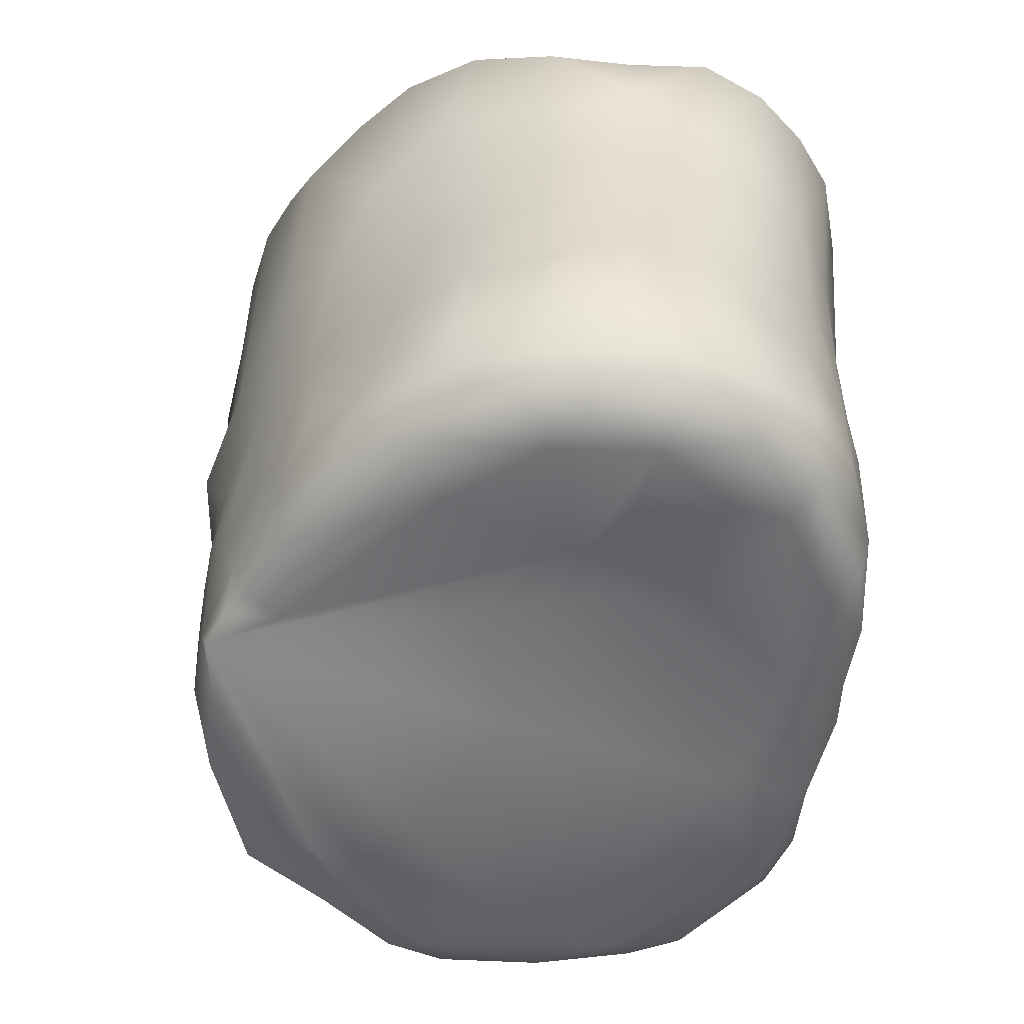
<metadata>
{"format":"obj","ext":"obj","renderer":"f3d","projection":"perspective","resolution":1024,"background":"white","views":[{"elev":-57.0,"azim":-95.8,"up":"+Z"}]}
</metadata>
<code>
o Cylinder.002_Cylinder.003
v -1.222 0.3645 -0.5227
v -1.288 0.2759 -0.2944
v -1.153 0.452 -0.2086
v -0.544 -0.3913 -1.042
v -0.8588 -0.5732 -1.085
v -0.8927 -0.4204 -1.099
v 0.9785 0.4262 0.3938
v 1.023 0.2174 0.3672
v 1.029 0.3336 0.1409
v 0.9327 -0.4169 -0.5375
v 0.7956 -0.5432 -0.465
v 0.8042 -0.5531 -0.877
v 0.8241 -0.2711 -1.003
v 0.4682 -0.6962 -1.001
v 0.1237 -0.5743 -1.008
v -0.05889 -0.8384 0.4169
v 0.1432 -0.8129 0.2484
v 0.1758 -0.7881 0.6101
v -1.236 -0.521 -0.4009
v -1.325 -0.3492 -0.4681
v -1.25 -0.4769 -0.6433
v 0.5469 -0.7438 -0.9532
v 0.6946 -0.6606 -0.8388
v 0.4612 -0.7529 -0.6358
v -1.145 0.4771 0.1182
v -1.212 0.458 0.4407
v -1.04 0.6368 0.367
v -1.241 -0.379 -0.9946
v -1.179 -0.5153 -0.9671
v -1.34 -0.3162 -0.7544
v 0.8063 -0.03917 -1.007
v -1.371 -0.07152 -0.7582
v -1.362 -0.1349 -0.507
v 0.8014 -0.5149 -0.9763
v 0.879 -0.415 0.406
v 0.7419 -0.5796 0.4282
v 0.778 -0.5262 0.01218
v 0.2808 1.019 -0.2125
v 0.07433 1.066 -0.09496
v 0.2278 1.068 0.01467
v -0.6793 0.894 0.3049
v -0.3303 1.021 0.2263
v -0.4875 0.9319 -0.19
v -1.026 0.0868 -1.092
v -0.8171 0.3624 -1.061
v -0.6651 -0.02453 -1.038
v -0.7948 0.7529 -0.6383
v -0.9372 0.628 -0.7925
v -0.9006 0.6799 -0.5181
v -1.351 0.2019 0.3479
v -1.367 0.3532 0.7084
v -0.2253 0.9959 -1.011
v -0.5391 -0.1714 -1.032
v -1.306 0.219 -0.6177
v -1.318 0.1984 -0.4506
v -1.19 -0.2578 -1.094
v -1.193 -0.0825 -1.09
v -1.061 -0.1898 -1.119
v -1.222 0.5567 0.7755
v -1.072 0.7074 0.7625
v -1.364 0.07262 -0.2804
v -1.374 -0.2014 -0.213
v -1.378 0.001753 0.04202
v -1.383 -0.2137 0.0457
v -1.398 -0.1388 0.2116
v -1.253 0.04244 -0.9772
v -1.29 -0.1973 -0.9669
v -0.7091 -0.8499 -0.5078
v -0.8257 -0.8179 -0.4412
v -0.7879 -0.8358 -0.6237
v -1.391 -0.342 0.2644
v -1.47 -0.3732 0.5744
v -1.435 -0.1441 0.4028
v -1.355 -0.3824 -0.02952
v -1.324 -0.4057 -0.254
v -1.259 -0.5489 -0.1275
v -0.9995 -0.7847 0.1036
v -1.125 -0.8138 0.5452
v -1.177 -0.6867 0.1516
v -0.255 -0.6838 -1.029
v 0.1566 -0.8048 -0.9918
v -1.101 -0.44 -1.098
v 0.2474 -0.8144 -0.6973
v 0.3708 -0.8041 -0.963
v -0.5982 -0.8629 -0.3614
v -0.555 -0.8683 -0.6233
v -0.4463 -0.8682 -0.4192
v -0.4239 -0.8706 0.6267
v -0.2658 -0.8539 0.4977
v -0.173 -0.8317 0.6389
v -0.5944 -0.8629 0.2222
v -0.7615 -0.8391 -0.109
v -0.497 -0.859 -0.154
v -0.6008 -0.7262 -1.052
v 0.3022 -0.772 0.0165
v 0.3422 -0.7644 0.3887
v 1.011 -0.01011 0.5279
v 0.9655 -0.2271 0.5538
v 0.9719 -0.2104 0.2498
v 0.5529 -0.6823 0.2157
v -0.3458 -0.8722 -0.6473
v -0.2238 -0.8556 -0.2882
v -0.4219 0.886 -1.015
v -0.3207 0.9496 -0.9808
v -0.3439 0.7914 -1.016
v -0.6002 0.8019 -1.021
v 1.002 0.3525 0.5873
v -0.2557 1.013 -0.2489
v -0.2567 1.014 -0.4888
v -0.3751 0.9747 -0.4589
v 0.8963 0.5897 -0.185
v 0.7711 0.7258 -0.2045
v 0.8478 0.6957 0.0453
v 0.9154 -0.364 0.05862
v 1.013 -0.2271 -0.1424
v 0.6387 0.8769 0.4285
v 0.7563 0.7957 0.5541
v 0.7264 0.7939 0.2694
v 0.6867 0.8324 -0.02403
v 0.503 0.9284 -0.1422
v 0.5512 0.9276 0.1992
v 0.3782 1.026 0.05229
v 0.3689 1.019 0.3376
v -0.6395 0.9928 0.7687
v -1.036 0.5859 0.01621
v -1.062 0.5457 -0.5098
v -1.449 -0.1341 0.5878
v -1.446 0.1152 0.6049
v -0.1072 -0.8403 0.09166
v -1.127 0.5031 -0.7507
v -0.05324 1.047 -0.3169
v -0.1615 1.04 -0.4416
v -0.6917 0.8206 -0.8562
v -0.7421 -0.1422 -1.047
v -1.403 0.006861 0.317
v -0.9263 -0.7855 -0.2958
v -0.3936 0.9364 -0.8636
v -0.153 1.019 -0.872
v -0.9636 0.6344 -0.2373
v -0.8884 0.7387 0.123
v -1.349 0.1155 -0.7624
v -1.222 0.3588 -0.8157
v -1.241 0.1682 -0.9523
v -1.107 -0.6338 -0.9094
v -0.9375 -0.766 -0.6559
v -1.138 -0.617 -0.6361
v -1.142 0.00682 -1.09
v -1.165 0.1883 -1.071
v -1.26 -0.7094 0.5696
v -1.388 -0.5629 0.5709
v -1.305 -0.5394 0.2314
v -0.9743 -0.6389 -1.066
v -1.283 0.2724 0.007863
v -0.6626 -0.8127 -1.031
v -0.4194 -0.8619 0.3919
v -0.6291 -0.8819 0.6062
v -0.1081 -0.8522 -0.9786
v -0.236 -0.8506 0.2609
v 0.06316 -0.8209 -0.1251
v -0.3471 -0.8543 0.07441
v 0.2356 -0.7999 -0.3883
v 0.4406 -0.737 -0.2286
v -0.4476 -0.8621 -0.987
v -0.2563 -0.8589 -0.8539
v -0.1172 -0.8608 -0.6621
v 0.9331 -0.4329 -0.2328
v -0.8826 -0.8854 0.5844
v 0.1415 -0.8282 -0.8562
v -1.351 0.06684 -0.5632
v -0.8103 0.6858 -1.033
v -0.9794 0.546 -1.042
v 1.03 0.2472 0.8091
v 0.7102 0.7664 -0.4446
v 0.5527 0.8822 -0.3824
v 0.6451 0.8274 -0.2398
v -0.9307 -0.7618 -0.9242
v -0.7773 0.923 0.7714
v -0.2592 -0.8433 -0.9953
v 0.9885 0.456 -0.2009
v 0.9389 0.5085 -0.4378
v -1.101 -0.6831 -0.2837
v -0.7434 0.7929 -0.3049
v 0.3397 1.043 0.6267
v 0.5147 0.9641 0.5015
v 0.6257 -0.6563 -0.3274
v 0.966 0.4994 0.071
v 0.877 0.6346 0.4135
v -0.6935 0.8182 -0.6291
v -0.6935 -0.8485 -0.8966
v 0.5778 0.8518 -0.5494
v 0.09679 -0.8383 -0.6108
v 0.1297 -0.8318 -0.7329
v 0.01167 -0.8376 -0.417
v -0.8898 0.8565 0.746
v 0.8261 -0.5302 0.7733
v 0.03 -0.8439 -0.7677
v 0.4974 -0.7446 0.7074
v 0.544 1.014 0.7988
v 0.8381 0.6425 -0.3787
v 0.8453 0.6124 -0.6188
v 0.6673 -0.6648 0.7205
v -0.3143 0.9827 -0.664
v -1.14 0.4116 -0.9278
v 0.2708 1.082 0.1964
v 0.6438 0.902 0.6193
v -0.5398 0.8888 -0.6428
v 0.9509 -0.3402 0.7914
v 0.6823 0.7598 -0.6801
v 0.8648 0.5681 -0.8541
v -0.1232 1.054 -0.06596
v 1.007 -0.1509 0.8126
v 1.042 0.0659 0.7916
v 0.4082 0.9588 -0.3717
v 0.2369 1.007 -0.5751
v 0.1174 1.04 -0.3412
v 0.4533 0.9278 -0.5221
v 0.9055 -0.4072 -0.8533
v 0.8625 0.2942 -1.006
v 0.513 0.6523 -1.009
v 0.6982 0.5139 -1.004
v -0.09167 1.068 0.3714
v -0.2572 1.043 0.4391
v -0.2289 1.052 0.5953
v -0.02282 1.044 -0.6948
v -0.07079 1.048 -0.5167
v 0.04365 1.049 -0.4974
v 1.109 0.01795 -0.2597
v 1.051 -0.1874 -0.5391
v 0.9586 -0.07956 -0.9601
v 0.8808 -0.3607 -0.9687
v 0.9988 -0.3107 -0.541
v 0.9646 0.405 -0.8733
v 1.013 0.2102 -0.8818
v 0.9713 0.2217 -0.9617
v 1.023 0.02137 -0.8717
v 0.9702 -0.2607 -0.8787
v 0.2226 0.9702 -0.9994
v -0.03623 0.9667 -1.009
v 0.0412 1.035 -0.8819
v 0.7398 0.608 -0.9793
v 0.9192 0.3917 -0.9647
v -0.1633 1.025 -0.6134
v 0.5687 0.845 -0.9927
v 0.5949 0.8471 -0.893
v 1.036 -0.008062 0.1209
v 1.065 0.1834 0.00368
v 1.046 0.338 -0.08954
v 0.1142 1.102 0.1637
v 1.092 0.2118 -0.2202
v 1.049 0.3366 -0.387
v 0.9661 0.5225 0.7804
v 0.8902 0.7117 0.7764
v 0.7581 0.8513 0.8202
v 0.4784 0.9006 -0.6879
v 0.3017 0.9847 -0.86
v 0.1549 1.07 0.452
v 0.1324 1.108 0.8161
v -0.05136 1.111 0.1109
v -0.04341 1.071 0.614
v -0.3777 1.029 0.5638
v 1.083 0.1929 -0.4826
v 1.072 -0.02812 -0.5777
v -0.1711 1.065 0.7957
v -0.4325 1.037 0.7895
v 0.3257 1.074 0.8207
v -1.375 0.1916 0.7183
v -0.8041 0.8478 0.8183
v -0.9277 0.7388 0.8105
v -1.372 -0.5305 0.6265
v -1.274 -0.6536 0.6591
v -0.6781 -0.8541 0.7395
v -0.5462 -0.7961 0.7987
v -0.6975 -0.7734 0.7847
v 0.9434 -0.3357 0.8483
v -0.3759 -0.8316 0.8015
v -0.5862 0.9095 0.8543
v -1.229 0.4771 0.8165
v -0.8128 -0.6711 0.794
v -0.5556 -0.6531 0.8286
v -0.6989 -0.5104 0.8383
v 0.3831 0.6831 0.8927
v 0.5416 0.3862 0.8915
v 0.7168 0.6004 0.8733
v -0.3589 1.007 0.8352
v 0.161 0.8626 0.8921
v 0.3216 0.8879 0.8818
v 0.05009 0.9403 0.89
v -0.09619 0.8632 0.8829
v -0.8982 -0.8595 0.7116
v -1.075 -0.7721 0.6957
v 0.2241 -0.7567 0.8307
v 0.4819 -0.7269 0.8127
v 0.1995 1.002 0.8745
v 0.2115 0.5133 0.8915
v -0.06638 -0.8062 0.7983
v -0.151 0.9943 0.8693
v 0.06486 0.2395 0.8861
v -0.1582 0.3706 0.8841
v 0.5514 0.7704 0.878
v -0.871 -0.7998 0.7478
v -0.9533 -0.4675 0.7995
v -1.156 -0.48 0.7326
v -1.004 -0.6557 0.7595
v -1.41 -0.3506 0.6439
v -1.384 -0.1042 0.7067
v -0.6606 0.8459 0.8651
v -1.187 -0.6274 0.7083
v 0.9213 0.05253 0.8594
v 0.9828 -0.07655 0.854
v 1.03 0.08641 0.8264
v 0.8131 -0.5203 0.8481
v 0.6929 -0.626 0.8242
v -0.4598 -0.4015 0.8639
v -0.5871 -0.3673 0.8651
v -0.2997 0.6265 0.8766
v -0.3945 -0.7745 0.8261
v -0.2217 -0.7782 0.8295
v -0.2591 -0.6524 0.8482
v 0.3961 -0.6712 0.856
v 0.9839 0.219 0.8365
v 0.8384 0.3734 0.8643
v 0.7924 -0.01825 0.8672
v 0.7705 -0.3198 0.8664
v 0.7065 -0.534 0.8536
v 0.7146 -0.5768 0.8483
v 0.293 0.155 0.8966
v -0.05437 0.1265 0.8832
v -0.3547 0.9232 0.8797
v -0.6073 0.5163 0.8713
v -0.7471 0.7311 0.8616
v -0.8934 0.6606 0.8508
v -0.009536 -0.7506 0.8435
v 0.918 0.4145 0.8086
v 0.5654 -0.1854 0.8719
v 0.456 0.05121 0.8978
v 0.3706 -0.1178 0.8894
v 0.6784 -0.4229 0.8498
v 0.1073 0.0292 0.8857
v 0.3403 0.003222 0.8956
v -1.299 -0.5118 0.6786
v -1.29 -0.5986 0.6671
v -0.007619 1.023 0.8671
v -1.085 0.5266 0.8296
v -0.9402 0.4789 0.8412
v -0.5082 0.7594 0.8761
v 0.8387 0.5081 0.8364
v 0.851 0.6309 0.8055
v -1.044 0.6597 0.8361
v 0.6883 0.8115 0.8547
v 0.413 0.951 0.8377
v 0.4817 -0.3092 0.8574
v -0.3641 0.38 0.8835
v -0.2724 0.1413 0.8833
v -0.5559 0.1192 0.8809
v -0.4529 0.07452 0.8822
v 0.1585 -0.6767 0.8628
v 0.2685 -0.6722 0.8636
v -0.7252 0.3564 0.8678
v -0.5754 0.2636 0.8797
v -0.8429 -0.12 0.8668
v -0.7178 -0.2415 0.8706
v -0.6453 -0.1004 0.8784
v 0.5763 -0.5645 0.852
v 0.00773 -0.5843 0.8653
v 0.2268 -0.3893 0.8753
v -0.3782 -0.0446 0.8801
v -0.2704 -0.3716 0.8699
v -0.1989 -0.2265 0.8746
v -1.215 -0.09305 0.7716
v -1.314 -0.3273 0.6864
v -1.078 0.1567 0.8239
v -1.18 0.3418 0.8024
v -1.302 0.1373 0.7494
v -0.9262 0.3274 0.8493
v -0.8449 0.03865 0.8678
v -0.9569 -0.05523 0.8487
v -0.5128 -0.1429 0.8789
v -0.4279 -0.181 0.8765
v -0.06454 -0.3461 0.8747
v -0.04604 -0.1541 0.8758
v -1.25 0.3786 0.7945
v 0.1785 -0.2291 0.8763
v -0.9013 -0.2856 0.8384
v -0.09274 0.004521 0.881
f 1 2 3
f 4 5 6
f 7 8 9
f 10 11 12
f 13 14 15
f 16 17 18
f 19 20 21
f 22 23 24
f 25 26 27
f 28 29 30
f 13 15 31
f 32 30 33
f 34 22 14
f 35 36 37
f 38 39 40
f 41 42 43
f 44 45 46
f 47 48 49
f 50 51 26
f 52 53 46
f 1 54 55
f 56 57 58
f 59 60 26
f 61 33 62
f 63 64 65
f 66 67 32
f 33 30 20
f 68 69 70
f 71 72 73
f 74 75 76
f 77 78 79
f 44 46 58
f 80 15 81
f 58 5 82
f 83 84 24
f 85 86 87
f 88 89 90
f 91 92 93
f 5 80 94
f 17 95 96
f 97 98 99
f 57 56 67
f 37 36 100
f 87 101 102
f 103 104 105
f 106 103 105
f 8 7 107
f 108 109 110
f 111 112 113
f 114 115 99
f 116 117 118
f 119 120 121
f 118 121 116
f 121 122 123
f 41 124 42
f 25 27 125
f 3 126 1
f 53 52 15
f 127 128 73
f 16 129 17
f 4 80 5
f 130 126 48
f 108 131 132
f 133 48 47
f 4 6 134
f 128 135 73
f 77 136 92
f 104 137 138
f 112 119 113
f 34 12 23
f 139 125 140
f 46 45 105
f 141 142 143
f 144 145 146
f 147 148 44
f 20 62 33
f 62 20 75
f 149 150 151
f 19 76 75
f 152 144 29
f 61 153 2
f 152 94 154
f 74 62 75
f 46 53 134
f 91 155 156
f 157 80 81
f 16 89 158
f 95 17 159
f 91 93 160
f 95 161 162
f 163 154 94
f 101 164 165
f 93 87 102
f 58 6 5
f 10 166 11
f 77 167 78
f 157 81 168
f 69 92 136
f 61 169 33
f 170 171 48
f 171 44 148
f 97 8 172
f 57 147 58
f 173 174 175
f 152 176 144
f 124 41 177
f 94 178 163
f 111 179 180
f 181 19 146
f 139 140 182
f 183 184 123
f 23 11 185
f 41 182 140
f 186 113 187
f 63 65 135
f 106 170 133
f 153 25 3
f 89 16 90
f 150 71 151
f 106 45 171
f 133 47 188
f 70 189 68
f 19 21 146
f 134 58 46
f 23 22 34
f 174 173 190
f 26 25 153
f 21 30 29
f 64 63 62
f 155 88 156
f 1 130 142
f 166 37 11
f 76 19 181
f 191 192 83
f 35 37 114
f 164 157 165
f 69 145 70
f 56 58 82
f 4 53 80
f 163 189 154
f 82 29 28
f 191 161 193
f 82 5 152
f 73 65 71
f 160 102 129
f 92 167 77
f 101 165 102
f 60 194 27
f 36 35 195
f 141 169 54
f 15 14 81
f 165 196 191
f 86 163 101
f 197 96 100
f 101 163 164
f 83 24 161
f 142 141 54
f 102 165 193
f 189 86 68
f 160 158 155
f 17 129 159
f 86 101 87
f 100 96 95
f 30 32 67
f 24 84 22
f 189 163 86
f 197 18 96
f 160 129 158
f 184 183 198
f 162 161 24
f 91 160 155
f 157 196 165
f 153 63 50
f 108 132 109
f 57 67 66
f 73 72 127
f 63 61 62
f 32 169 141
f 167 91 156
f 70 145 189
f 163 178 164
f 164 178 157
f 157 178 80
f 95 162 100
f 14 84 81
f 102 159 129
f 199 180 200
f 197 100 201
f 162 24 185
f 147 66 148
f 137 202 138
f 148 203 171
f 161 159 193
f 134 53 4
f 151 76 79
f 142 203 143
f 176 152 189
f 151 74 76
f 122 204 123
f 76 181 79
f 84 168 81
f 89 88 155
f 1 55 2
f 3 25 125
f 116 184 205
f 158 89 155
f 182 49 139
f 189 152 154
f 142 130 203
f 3 125 139
f 47 49 182
f 79 78 149
f 146 29 144
f 43 182 41
f 135 65 73
f 50 135 128
f 58 134 6
f 2 153 3
f 125 27 140
f 26 60 27
f 104 52 105
f 136 181 145
f 133 170 48
f 93 85 87
f 63 153 61
f 196 192 191
f 129 16 158
f 43 42 108
f 148 143 203
f 68 86 85
f 161 95 159
f 181 146 145
f 120 119 175
f 120 38 122
f 160 93 102
f 5 94 152
f 79 149 151
f 72 71 150
f 32 33 169
f 196 157 168
f 92 85 93
f 69 136 145
f 188 182 206
f 126 3 139
f 61 2 55
f 65 64 71
f 27 194 140
f 166 114 37
f 207 195 35
f 77 181 136
f 135 50 63
f 83 161 191
f 147 44 58
f 84 83 168
f 44 171 45
f 185 24 23
f 145 144 176
f 36 201 100
f 126 49 48
f 104 138 52
f 54 169 55
f 74 64 62
f 208 200 209
f 71 64 74
f 113 186 111
f 19 75 20
f 94 80 178
f 104 103 137
f 82 28 56
f 79 181 77
f 137 206 202
f 126 139 49
f 210 39 131
f 108 110 43
f 52 46 105
f 47 182 188
f 108 210 131
f 145 176 189
f 169 61 55
f 1 142 54
f 36 195 201
f 147 57 66
f 207 35 98
f 148 66 143
f 21 20 30
f 192 196 168
f 51 50 128
f 141 66 32
f 193 165 191
f 66 141 143
f 37 185 11
f 85 92 68
f 159 102 193
f 211 97 212
f 35 114 99
f 146 21 29
f 100 185 37
f 41 140 194
f 207 98 211
f 185 100 162
f 68 92 69
f 92 91 167
f 71 74 151
f 213 214 38
f 82 152 29
f 130 1 126
f 153 50 26
f 51 59 26
f 214 215 38
f 41 194 177
f 213 174 216
f 10 12 217
f 174 213 120
f 218 219 220
f 15 80 53
f 210 108 42
f 221 222 223
f 224 225 226
f 171 203 48
f 202 110 109
f 106 206 137
f 227 115 228
f 13 229 230
f 231 166 10
f 231 228 115
f 232 233 234
f 218 234 229
f 229 235 236
f 231 217 228
f 237 238 239
f 7 186 187
f 218 240 241
f 242 224 138
f 12 11 23
f 188 206 133
f 111 199 112
f 226 225 131
f 172 8 107
f 243 240 219
f 240 244 209
f 106 171 170
f 45 106 105
f 52 31 15
f 229 13 31
f 35 99 98
f 115 227 245
f 202 242 138
f 31 52 218
f 52 219 218
f 233 235 229
f 38 40 122
f 246 247 9
f 240 243 244
f 241 209 232
f 248 204 40
f 249 250 247
f 232 209 200
f 106 137 103
f 14 13 34
f 251 187 252
f 199 200 173
f 252 117 253
f 208 244 254
f 253 205 198
f 238 52 138
f 219 52 238
f 215 39 38
f 254 255 214
f 183 256 257
f 215 226 131
f 39 210 258
f 256 221 259
f 31 218 229
f 22 84 14
f 241 240 209
f 222 42 260
f 239 224 214
f 230 236 217
f 42 124 260
f 241 232 234
f 230 217 34
f 239 214 255
f 234 218 241
f 231 115 166
f 224 239 138
f 106 133 206
f 237 244 243
f 231 10 217
f 219 237 243
f 206 182 43
f 237 255 244
f 202 206 110
f 204 248 256
f 250 179 247
f 247 186 9
f 261 235 233
f 206 43 110
f 99 115 245
f 227 228 262
f 246 245 227
f 8 246 9
f 262 261 227
f 261 249 227
f 261 233 250
f 227 249 246
f 262 228 235
f 180 232 200
f 254 190 208
f 244 208 209
f 232 180 250
f 250 233 232
f 261 262 235
f 8 245 246
f 263 257 259
f 221 248 258
f 132 225 242
f 221 223 259
f 228 236 235
f 222 221 42
f 223 264 263
f 246 249 247
f 179 186 247
f 199 111 180
f 28 30 67
f 112 173 175
f 119 118 113
f 186 7 9
f 203 130 48
f 121 120 122
f 118 117 187
f 258 210 42
f 208 173 200
f 12 34 217
f 248 39 258
f 40 204 122
f 236 228 217
f 260 264 223
f 190 254 216
f 184 121 123
f 131 225 132
f 39 215 131
f 256 248 221
f 123 204 256
f 216 254 214
f 251 7 187
f 215 214 226
f 117 252 187
f 225 224 242
f 264 260 124
f 202 109 242
f 205 253 117
f 183 265 198
f 257 256 259
f 259 223 263
f 109 132 242
f 255 254 244
f 118 119 121
f 249 261 250
f 229 234 233
f 173 208 190
f 119 112 175
f 174 190 216
f 113 118 187
f 7 251 107
f 114 166 115
f 56 28 67
f 174 120 175
f 213 216 214
f 222 260 223
f 186 179 111
f 180 179 250
f 168 83 192
f 173 112 199
f 39 248 40
f 237 239 255
f 8 97 245
f 183 123 256
f 213 38 120
f 218 220 240
f 230 229 236
f 238 138 239
f 224 226 214
f 219 240 220
f 238 237 219
f 184 198 205
f 121 184 116
f 221 258 42
f 265 183 257
f 116 205 117
f 99 245 97
f 211 98 97
f 230 34 13
f 96 18 17
f 16 18 90
f 212 97 172
f 251 172 107
f 127 266 128
f 267 177 194
f 267 60 268
f 269 150 270
f 271 272 273
f 207 274 195
f 88 90 275
f 124 276 264
f 51 277 59
f 267 124 177
f 271 88 275
f 149 270 150
f 278 279 280
f 281 282 283
f 284 264 276
f 285 281 286
f 285 287 288
f 167 289 290
f 291 18 292
f 285 286 293
f 285 294 281
f 295 90 18
f 288 287 296
f 297 294 298
f 78 290 149
f 281 283 299
f 278 300 273
f 301 302 303
f 150 269 72
f 127 304 305
f 289 167 271
f 306 276 267
f 271 275 272
f 303 302 307
f 300 303 290
f 307 270 290
f 308 309 310
f 301 303 278
f 311 312 195
f 311 195 274
f 279 313 314
f 294 285 315
f 316 275 317
f 295 18 291
f 316 318 279
f 291 292 319
f 292 18 197
f 201 195 312
f 320 321 322
f 323 311 274
f 311 324 325
f 294 297 326
f 201 292 197
f 297 298 327
f 328 296 284
f 329 330 331
f 295 291 332
f 321 320 333
f 317 295 332
f 334 335 336
f 311 337 324
f 326 297 338
f 279 273 272
f 301 278 280
f 317 332 318
f 287 285 293
f 278 273 279
f 335 339 336
f 297 327 338
f 307 340 341
f 279 318 313
f 330 306 267
f 296 287 342
f 283 282 321
f 51 128 266
f 331 343 344
f 334 337 323
f 330 267 268
f 288 296 328
f 328 345 315
f 326 282 294
f 328 284 276
f 288 328 315
f 326 335 282
f 326 339 335
f 323 274 309
f 334 322 335
f 335 322 321
f 311 325 312
f 311 323 337
f 335 321 282
f 346 347 283
f 323 309 322
f 321 333 346
f 60 59 348
f 308 320 322
f 72 304 127
f 321 346 283
f 299 349 350
f 330 315 345
f 124 267 276
f 334 351 337
f 330 329 315
f 300 290 289
f 275 90 295
f 330 268 331
f 352 315 329
f 307 341 270
f 279 272 316
f 316 272 275
f 289 271 300
f 278 303 300
f 307 290 303
f 290 270 149
f 265 257 293
f 307 302 340
f 322 309 308
f 283 349 299
f 310 309 211
f 310 211 212
f 320 310 172
f 310 212 172
f 320 172 333
f 273 300 271
f 334 323 322
f 276 306 345
f 280 279 314
f 59 277 348
f 127 305 266
f 308 310 320
f 309 274 211
f 345 328 276
f 331 344 329
f 316 317 318
f 60 267 194
f 275 295 317
f 284 296 263
f 294 282 281
f 299 350 286
f 326 338 339
f 287 293 342
f 281 299 286
f 298 294 315
f 350 198 265
f 286 350 293
f 349 198 350
f 306 330 345
f 264 284 263
f 293 257 342
f 350 265 293
f 257 263 342
f 283 347 349
f 347 253 349
f 285 288 315
f 346 333 347
f 253 347 252
f 352 353 298
f 353 354 355
f 356 291 357
f 319 357 291
f 156 271 167
f 353 352 354
f 358 359 329
f 271 156 88
f 360 361 362
f 363 312 325
f 167 290 78
f 360 362 359
f 319 292 363
f 324 337 363
f 298 315 352
f 324 363 325
f 298 353 327
f 352 329 359
f 352 359 354
f 312 363 292
f 312 292 201
f 364 318 332
f 319 365 357
f 366 367 368
f 302 369 370
f 332 356 364
f 371 372 373
f 329 344 374
f 360 359 375
f 365 356 357
f 369 301 376
f 343 331 348
f 374 359 358
f 366 377 378
f 376 371 369
f 378 314 313
f 362 377 354
f 358 329 374
f 371 374 372
f 375 371 376
f 379 380 368
f 268 348 331
f 277 343 348
f 343 277 381
f 343 381 372
f 361 377 362
f 207 211 274
f 172 251 333
f 291 356 332
f 370 340 302
f 365 382 379
f 371 375 374
f 360 383 361
f 377 361 314
f 372 381 373
f 344 372 374
f 364 365 379
f 361 280 314
f 364 379 367
f 368 367 379
f 301 280 383
f 356 365 364
f 377 366 355
f 359 362 354
f 360 376 383
f 367 313 318
f 359 374 375
f 376 360 375
f 318 364 367
f 343 372 344
f 366 378 367
f 355 354 377
f 313 367 378
f 361 383 280
f 383 376 301
f 60 348 268
f 373 369 371
f 377 314 378
f 369 302 301
f 365 319 363
f 366 384 353
f 384 368 380
f 198 349 253
f 353 355 366
f 365 363 351
f 363 337 351
f 336 382 351
f 380 379 382
f 327 384 338
f 368 384 366
f 353 384 327
f 336 339 338
f 351 382 365
f 334 336 351
f 338 380 382
f 338 384 380
f 382 336 338
f 269 340 304
f 270 341 269
f 252 347 251
f 266 381 277
f 333 251 347
f 263 296 342
f 304 340 370
f 340 269 341
f 381 266 373
f 304 72 269
f 51 266 277
f 370 305 304
f 305 370 369
f 373 305 369
f 305 373 266

</code>
